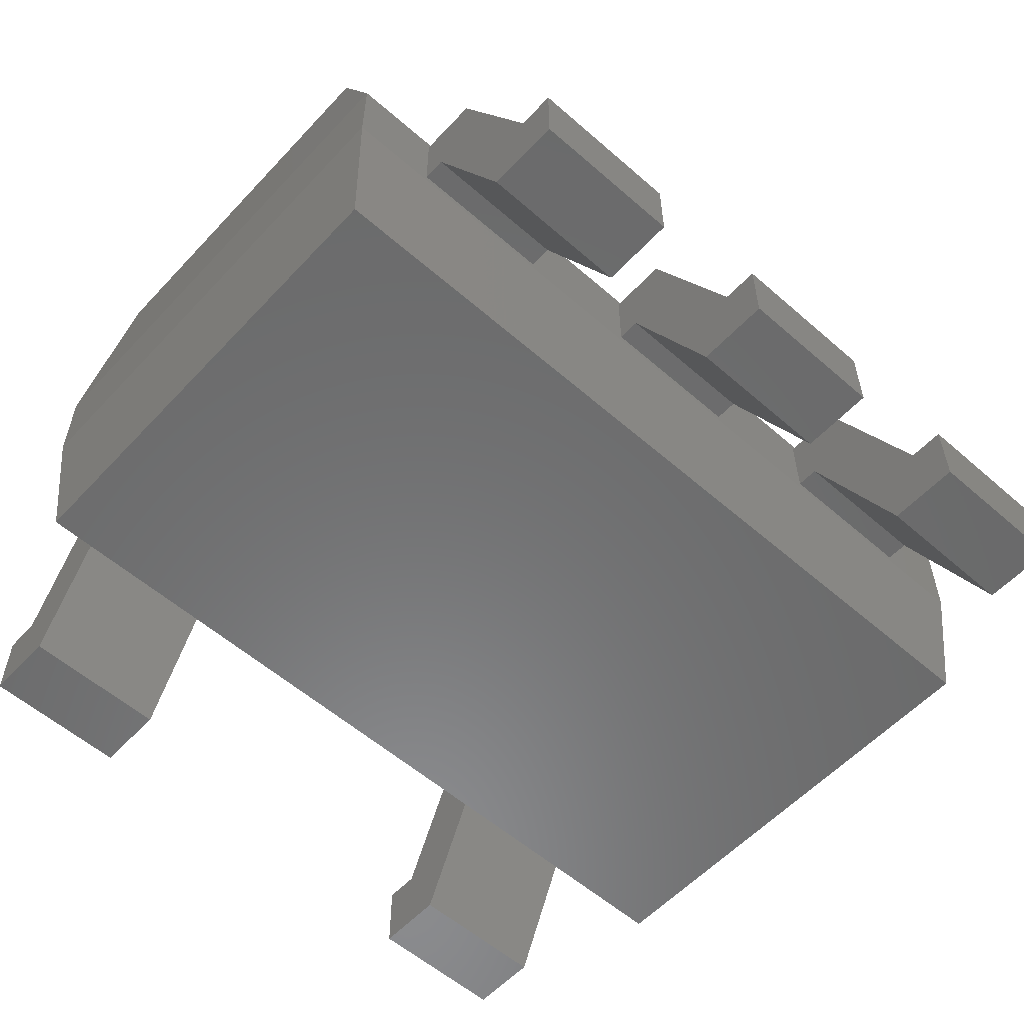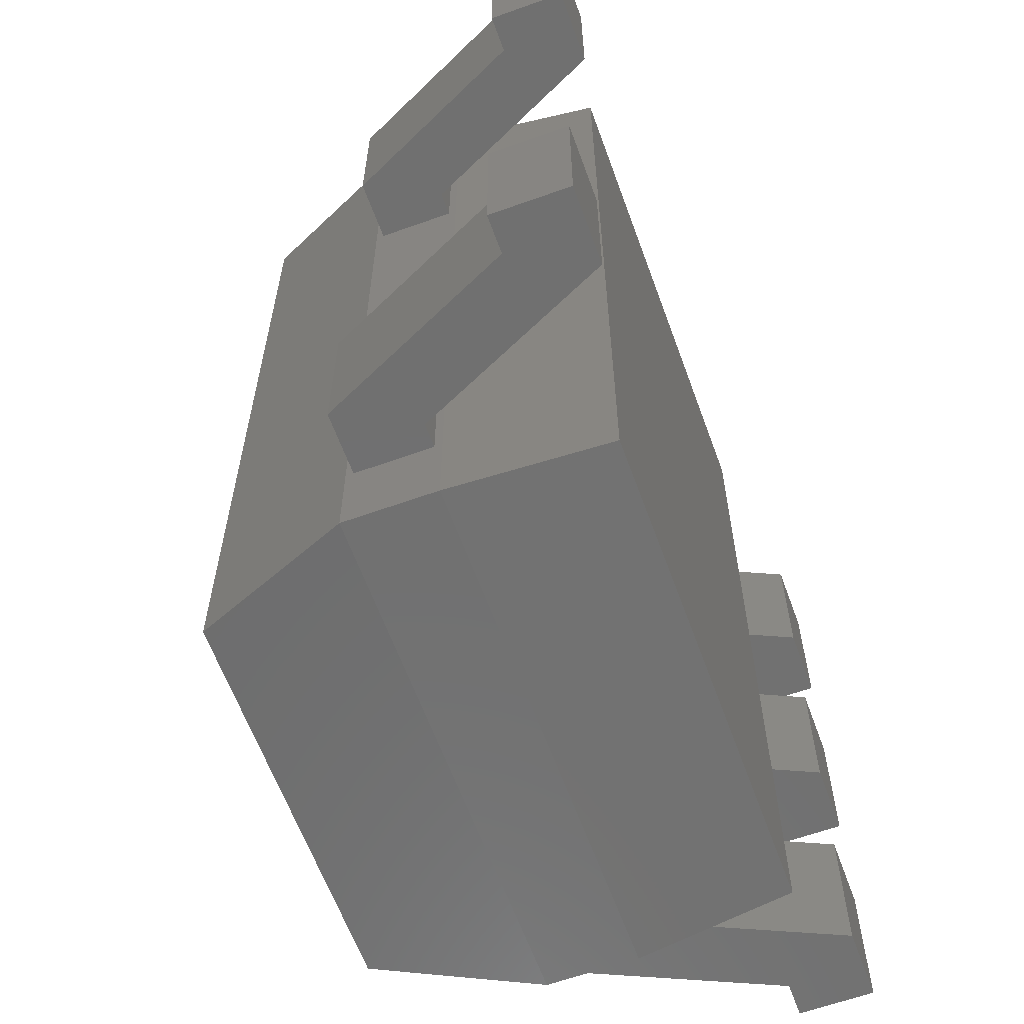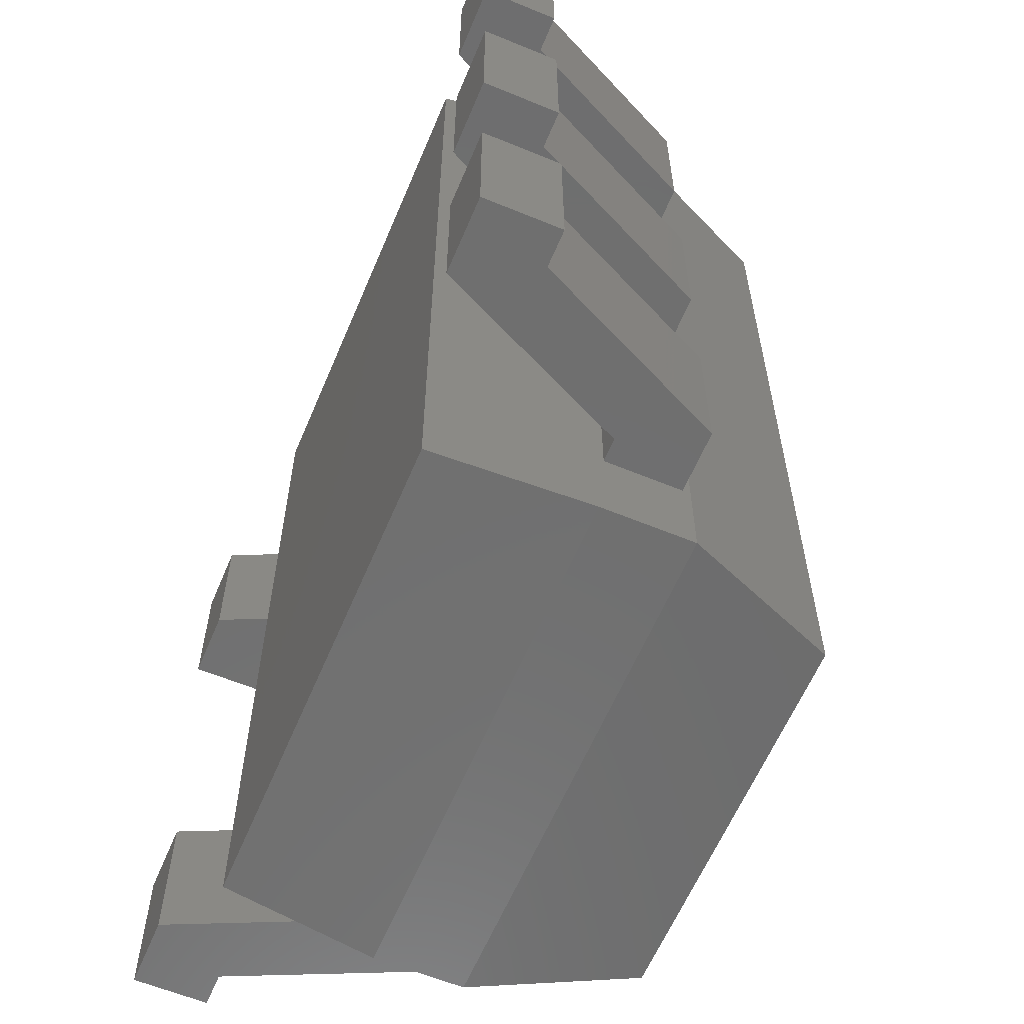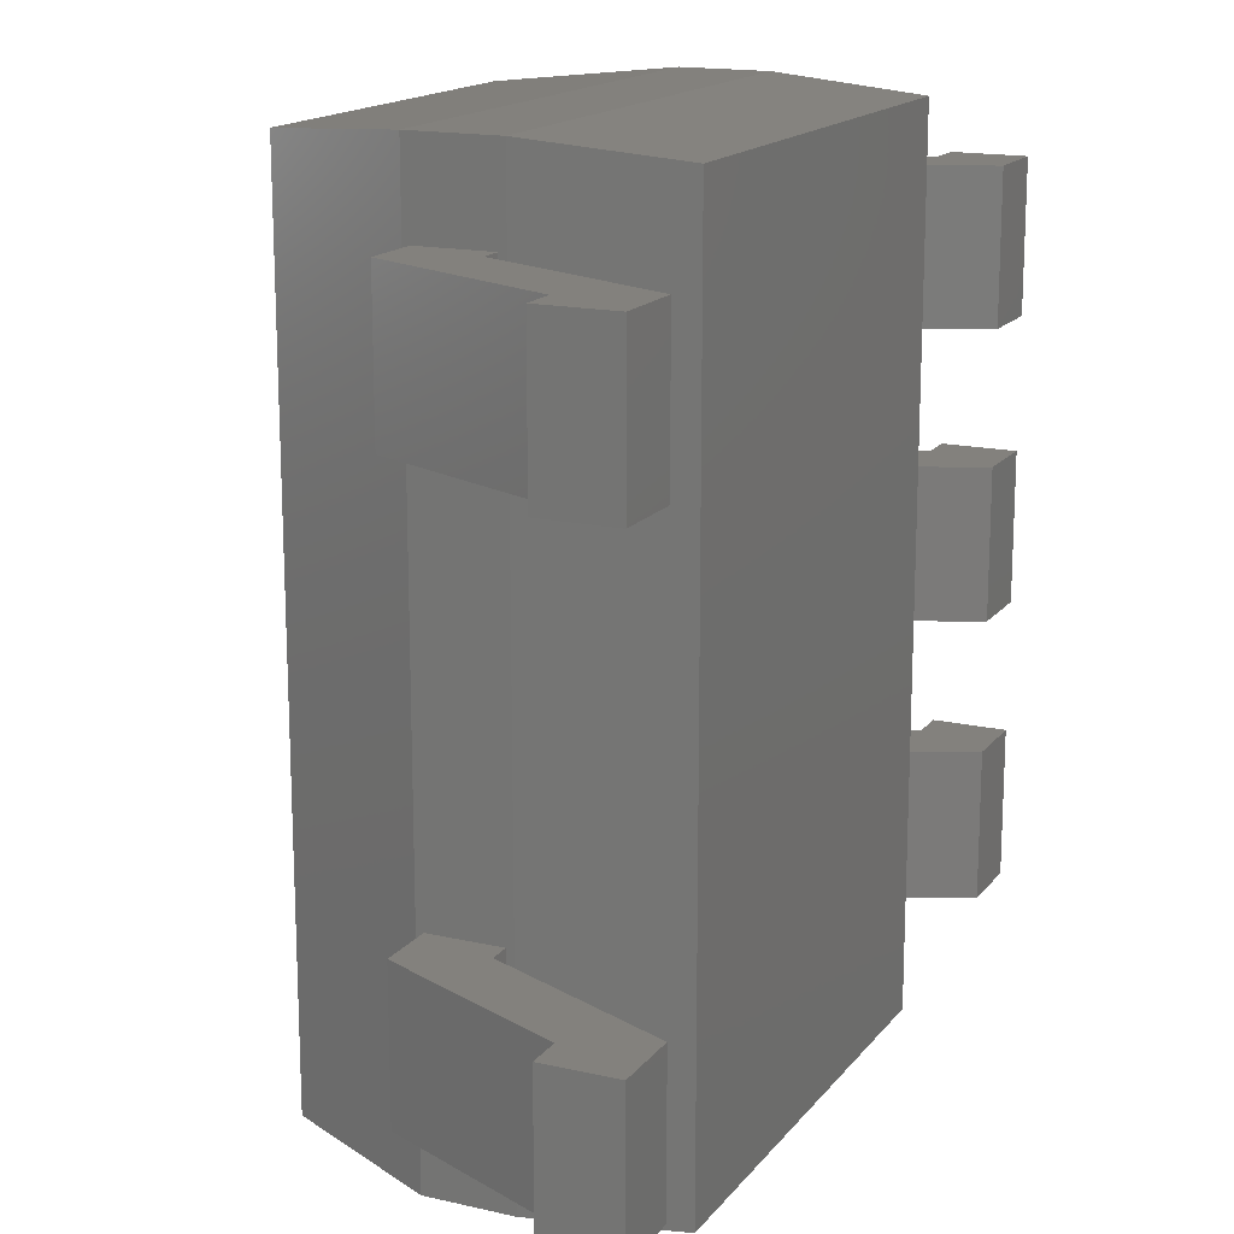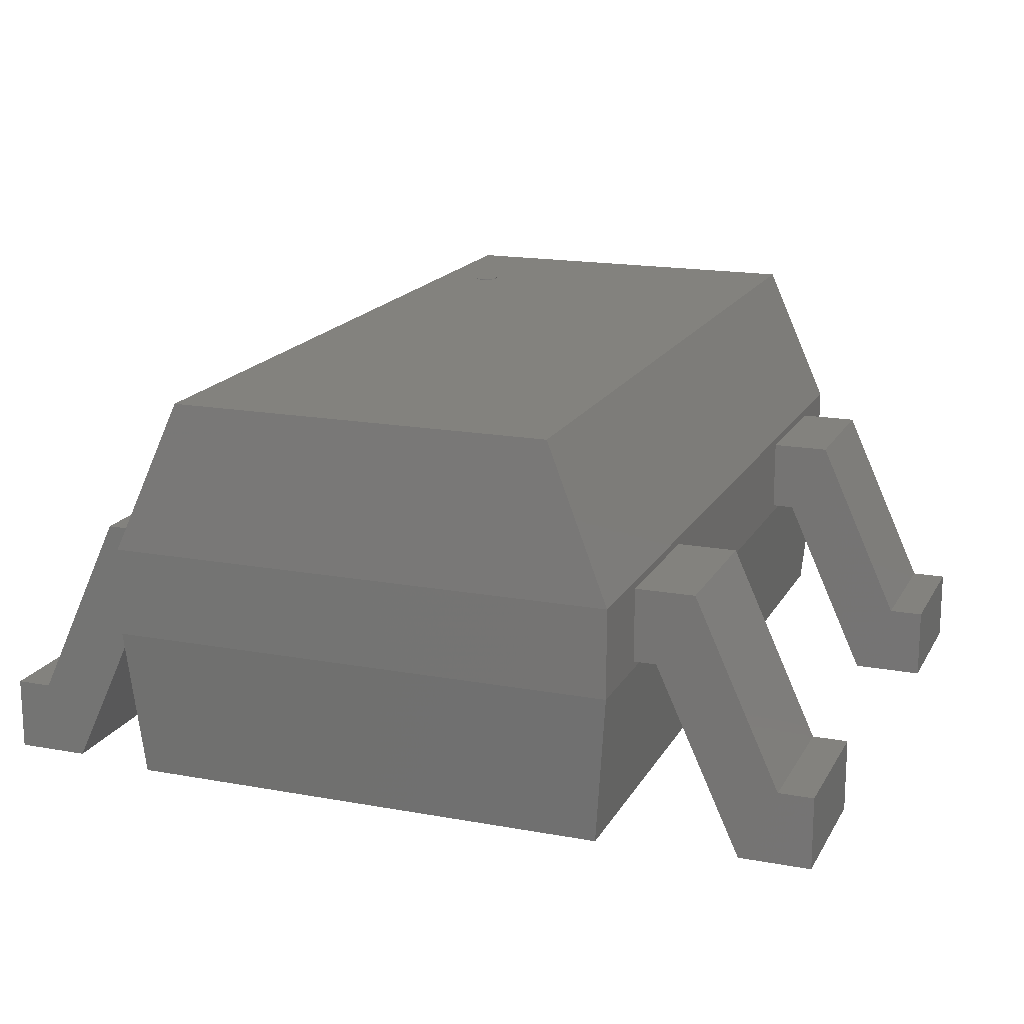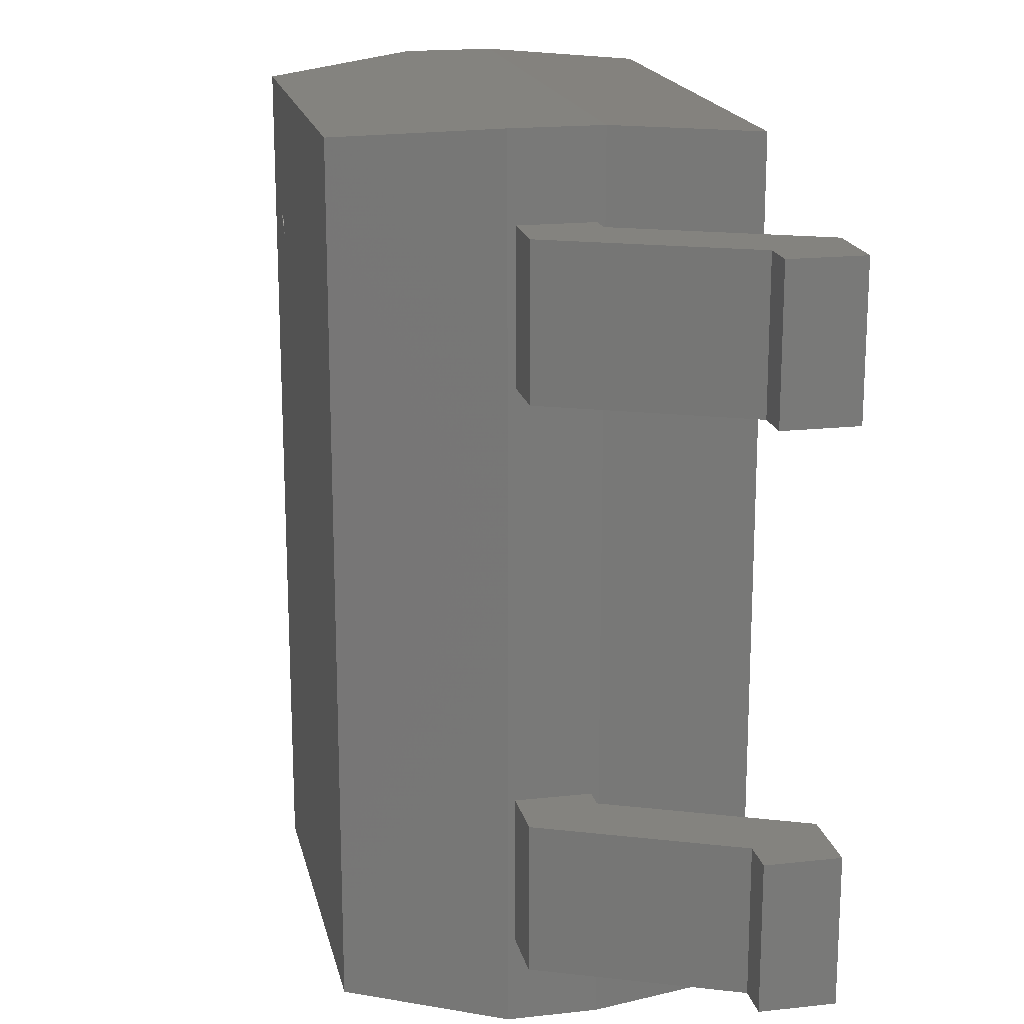
<metadata>
{"format":"stl","ext":"stl","renderer":"f3d","projection":"perspective","resolution":1024,"background":"white","views":[{"elev":-56.9,"azim":-132.3,"up":"+Z"},{"elev":-62.2,"azim":110.0,"up":"+Y"},{"elev":-61.0,"azim":-112.8,"up":"+Y"},{"elev":16.2,"azim":115.1,"up":"+Y"},{"elev":17.0,"azim":20.4,"up":"+Z"},{"elev":18.2,"azim":77.9,"up":"+Y"}]}
</metadata>
<code>
# stl→obj: 162 verts, 296 faces
v -18.51 37.4 57
v -16.82 37.74 57
v -16.79 37.4 57
v -16.92 38.06 57
v -17.08 38.36 57
v -17.29 38.62 57
v -17.56 38.84 57
v -17.85 39 57
v -18.18 39.09 57
v -18.51 39.13 57
v -18.85 39.09 57
v -19.17 39 57
v -19.47 38.84 57
v -19.73 38.62 57
v -19.95 38.36 57
v -20.11 38.06 57
v -20.21 37.74 57
v -20.24 37.4 57
v -20.21 37.07 57
v -20.11 36.74 57
v -19.95 36.44 57
v -19.73 36.18 57
v -19.47 35.97 57
v -19.17 35.81 57
v -18.85 35.71 57
v -18.51 35.68 57
v -18.18 35.71 57
v -17.85 35.81 57
v -17.56 35.97 57
v -17.29 36.18 57
v -17.08 36.44 57
v -16.92 36.74 57
v -16.82 37.07 57
v -18.51 37.4 57.1
v -16.79 37.4 57.1
v -16.82 37.74 57.1
v -16.92 38.06 57.1
v -17.08 38.36 57.1
v -17.29 38.62 57.1
v -17.56 38.84 57.1
v -17.85 39 57.1
v -18.18 39.09 57.1
v -18.51 39.13 57.1
v -18.85 39.09 57.1
v -19.17 39 57.1
v -19.47 38.84 57.1
v -19.73 38.62 57.1
v -19.95 38.36 57.1
v -20.11 38.06 57.1
v -20.21 37.74 57.1
v -20.24 37.4 57.1
v -20.21 37.07 57.1
v -20.11 36.74 57.1
v -19.95 36.44 57.1
v -19.73 36.18 57.1
v -19.47 35.97 57.1
v -19.17 35.81 57.1
v -18.85 35.71 57.1
v -18.51 35.68 57.1
v -18.18 35.71 57.1
v -17.85 35.81 57.1
v -17.56 35.97 57.1
v -17.29 36.18 57.1
v -17.08 36.44 57.1
v -16.92 36.74 57.1
v -16.82 37.07 57.1
v 25.84 57.21 57
v -25.84 -57.21 57
v 25.84 -57.21 57
v -25.84 57.21 57
v -32.71 -57.21 4
v 32.71 57.21 4
v 32.71 -57.21 4
v -32.71 57.21 4
v 34.5 -59 36.5
v 34.5 59 36.5
v -34.5 -59 36.5
v -34.5 59 36.5
v 34.5 -59 24.5
v 34.5 59 24.5
v -34.5 -59 24.5
v -34.5 59 24.5
v -59 47.4 10
v -59 47.4 0
v -59 27.4 0
v -59 27.4 10
v -34.5 27.4 35.5
v -34.5 27.4 25.5
v -34.5 47.4 25.5
v -34.5 47.4 35.5
v -37.54 47.4 25.5
v -42.54 47.4 35.5
v -49.21 47.4 0
v -54.21 47.4 10
v -42.54 27.4 35.5
v -37.54 27.4 25.5
v -54.21 27.4 10
v -49.21 27.4 0
v -59 10 10
v -59 10 0
v -59 -10 0
v -59 -10 10
v -34.5 -10 35.5
v -34.5 -10 25.5
v -34.5 10 25.5
v -34.5 10 35.5
v -37.54 10 25.5
v -42.54 10 35.5
v -49.21 10 0
v -54.21 10 10
v -42.54 -10 35.5
v -37.54 -10 25.5
v -54.21 -10 10
v -49.21 -10 0
v -59 -27.4 10
v -59 -27.4 0
v -59 -47.4 0
v -59 -47.4 10
v -34.5 -47.4 35.5
v -34.5 -47.4 25.5
v -34.5 -27.4 25.5
v -34.5 -27.4 35.5
v -37.54 -27.4 25.5
v -42.54 -27.4 35.5
v -49.21 -27.4 0
v -54.21 -27.4 10
v -42.54 -47.4 35.5
v -37.54 -47.4 25.5
v -54.21 -47.4 10
v -49.21 -47.4 0
v 59 27.4 10
v 59 27.4 0
v 59 47.4 0
v 59 47.4 10
v 34.5 47.4 35.5
v 34.5 47.4 25.5
v 34.5 27.4 25.5
v 34.5 27.4 35.5
v 37.54 27.4 25.5
v 42.54 27.4 35.5
v 49.21 27.4 0
v 54.21 27.4 10
v 42.54 47.4 35.5
v 37.54 47.4 25.5
v 54.21 47.4 10
v 49.21 47.4 0
v 59 -47.4 10
v 59 -47.4 0
v 59 -27.4 0
v 59 -27.4 10
v 34.5 -27.4 35.5
v 34.5 -27.4 25.5
v 34.5 -47.4 25.5
v 34.5 -47.4 35.5
v 37.54 -47.4 25.5
v 42.54 -47.4 35.5
v 49.21 -47.4 0
v 54.21 -47.4 10
v 42.54 -27.4 35.5
v 37.54 -27.4 25.5
v 54.21 -27.4 10
v 49.21 -27.4 0
f 1 2 3
f 1 4 2
f 1 5 4
f 1 6 5
f 1 7 6
f 1 8 7
f 1 9 8
f 1 10 9
f 1 11 10
f 1 12 11
f 1 13 12
f 1 14 13
f 1 15 14
f 1 16 15
f 1 17 16
f 1 18 17
f 1 19 18
f 1 20 19
f 1 21 20
f 1 22 21
f 1 23 22
f 1 24 23
f 1 25 24
f 1 26 25
f 1 27 26
f 1 28 27
f 1 29 28
f 1 30 29
f 1 31 30
f 1 32 31
f 1 33 32
f 1 3 33
f 34 35 36
f 34 36 37
f 34 37 38
f 34 38 39
f 34 39 40
f 34 40 41
f 34 41 42
f 34 42 43
f 34 43 44
f 34 44 45
f 34 45 46
f 34 46 47
f 34 47 48
f 34 48 49
f 34 49 50
f 34 50 51
f 34 51 52
f 34 52 53
f 34 53 54
f 34 54 55
f 34 55 56
f 34 56 57
f 34 57 58
f 34 58 59
f 34 59 60
f 34 60 61
f 34 61 62
f 34 62 63
f 34 63 64
f 34 64 65
f 34 65 66
f 34 66 35
f 3 36 35
f 2 37 36
f 4 38 37
f 5 39 38
f 6 40 39
f 7 41 40
f 8 42 41
f 9 43 42
f 10 44 43
f 11 45 44
f 12 46 45
f 13 47 46
f 14 48 47
f 15 49 48
f 16 50 49
f 17 51 50
f 18 52 51
f 19 53 52
f 20 54 53
f 21 55 54
f 22 56 55
f 23 57 56
f 24 58 57
f 25 59 58
f 26 60 59
f 27 61 60
f 28 62 61
f 29 63 62
f 30 64 63
f 31 65 64
f 32 66 65
f 33 35 66
f 2 36 3
f 4 37 2
f 5 38 4
f 6 39 5
f 7 40 6
f 8 41 7
f 9 42 8
f 10 43 9
f 11 44 10
f 12 45 11
f 13 46 12
f 14 47 13
f 15 48 14
f 16 49 15
f 17 50 16
f 18 51 17
f 19 52 18
f 20 53 19
f 21 54 20
f 22 55 21
f 23 56 22
f 24 57 23
f 25 58 24
f 26 59 25
f 27 60 26
f 28 61 27
f 29 62 28
f 30 63 29
f 31 64 30
f 32 65 31
f 33 66 32
f 3 35 33
f 67 68 69
f 67 70 68
f 71 72 73
f 72 71 74
f 67 75 76
f 69 77 75
f 68 78 77
f 70 76 78
f 76 79 80
f 75 81 79
f 77 82 81
f 78 80 82
f 80 73 72
f 79 71 73
f 81 74 71
f 82 72 74
f 67 69 75
f 69 68 77
f 68 70 78
f 70 67 76
f 76 75 79
f 75 77 81
f 77 78 82
f 78 76 80
f 80 79 73
f 79 81 71
f 81 82 74
f 82 80 72
f 83 84 85
f 83 85 86
f 87 88 89
f 87 89 90
f 89 91 92
f 91 93 94
f 93 84 83
f 89 92 90
f 91 94 92
f 93 83 94
f 88 95 96
f 96 97 98
f 98 86 85
f 88 87 95
f 96 95 97
f 98 97 86
f 90 92 95
f 92 94 97
f 94 83 86
f 90 95 87
f 92 97 95
f 94 86 97
f 89 96 91
f 91 98 93
f 93 85 84
f 89 88 96
f 91 96 98
f 93 98 85
f 99 100 101
f 99 101 102
f 103 104 105
f 103 105 106
f 105 107 108
f 107 109 110
f 109 100 99
f 105 108 106
f 107 110 108
f 109 99 110
f 104 111 112
f 112 113 114
f 114 102 101
f 104 103 111
f 112 111 113
f 114 113 102
f 106 108 111
f 108 110 113
f 110 99 102
f 106 111 103
f 108 113 111
f 110 102 113
f 105 112 107
f 107 114 109
f 109 101 100
f 105 104 112
f 107 112 114
f 109 114 101
f 115 116 117
f 115 117 118
f 119 120 121
f 119 121 122
f 121 123 124
f 123 125 126
f 125 116 115
f 121 124 122
f 123 126 124
f 125 115 126
f 120 127 128
f 128 129 130
f 130 118 117
f 120 119 127
f 128 127 129
f 130 129 118
f 122 124 127
f 124 126 129
f 126 115 118
f 122 127 119
f 124 129 127
f 126 118 129
f 121 128 123
f 123 130 125
f 125 117 116
f 121 120 128
f 123 128 130
f 125 130 117
f 131 132 133
f 131 133 134
f 135 136 137
f 135 137 138
f 137 139 140
f 139 141 142
f 141 132 131
f 137 140 138
f 139 142 140
f 141 131 142
f 136 143 144
f 144 145 146
f 146 134 133
f 136 135 143
f 144 143 145
f 146 145 134
f 138 140 143
f 140 142 145
f 142 131 134
f 138 143 135
f 140 145 143
f 142 134 145
f 137 144 139
f 139 146 141
f 141 133 132
f 137 136 144
f 139 144 146
f 141 146 133
f 147 148 149
f 147 149 150
f 151 152 153
f 151 153 154
f 153 155 156
f 155 157 158
f 157 148 147
f 153 156 154
f 155 158 156
f 157 147 158
f 152 159 160
f 160 161 162
f 162 150 149
f 152 151 159
f 160 159 161
f 162 161 150
f 154 156 159
f 156 158 161
f 158 147 150
f 154 159 151
f 156 161 159
f 158 150 161
f 153 160 155
f 155 162 157
f 157 149 148
f 153 152 160
f 155 160 162
f 157 162 149

</code>
